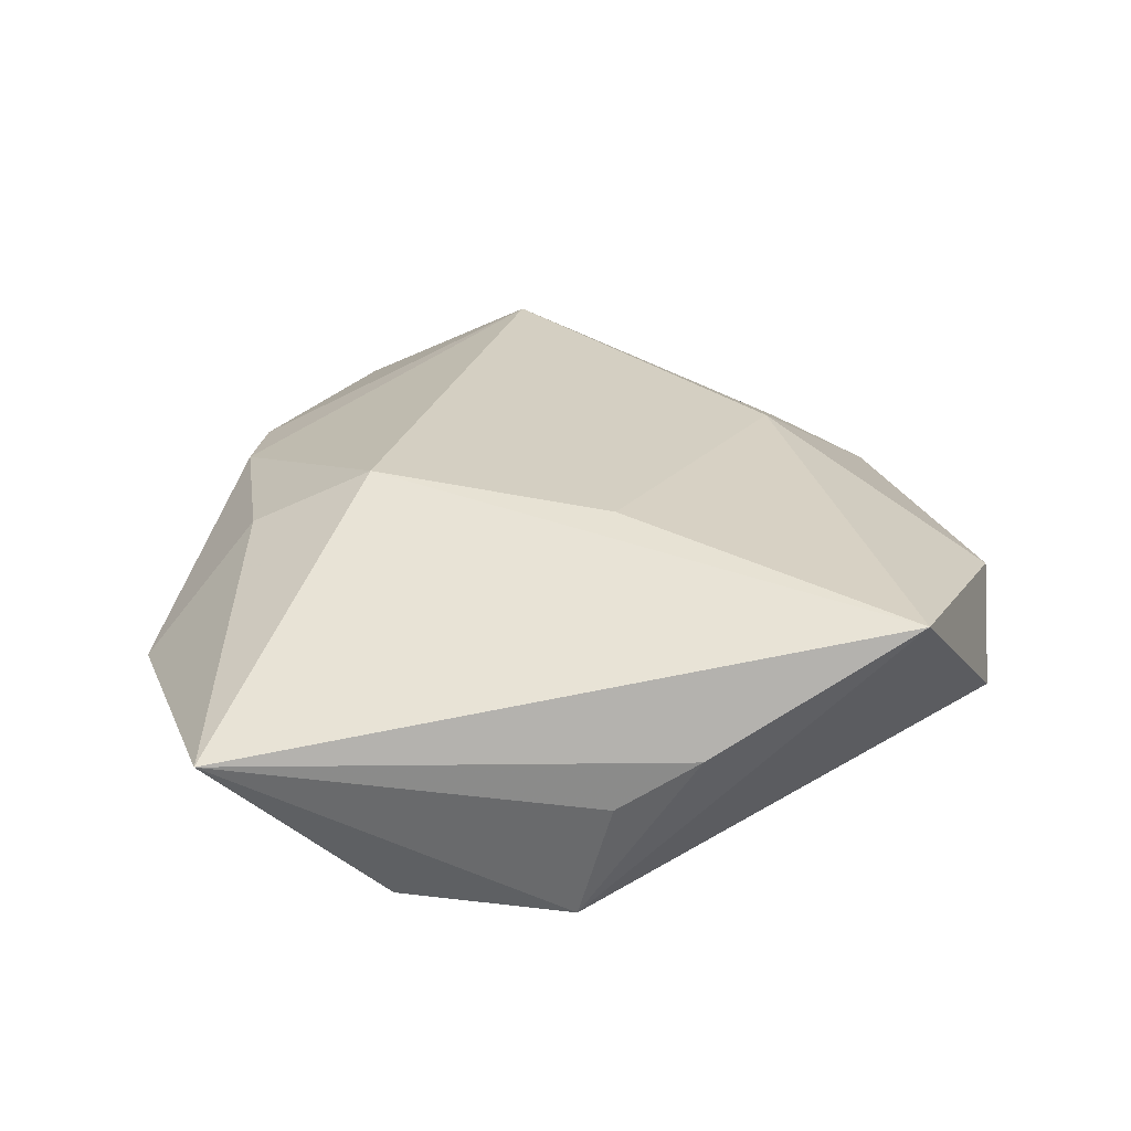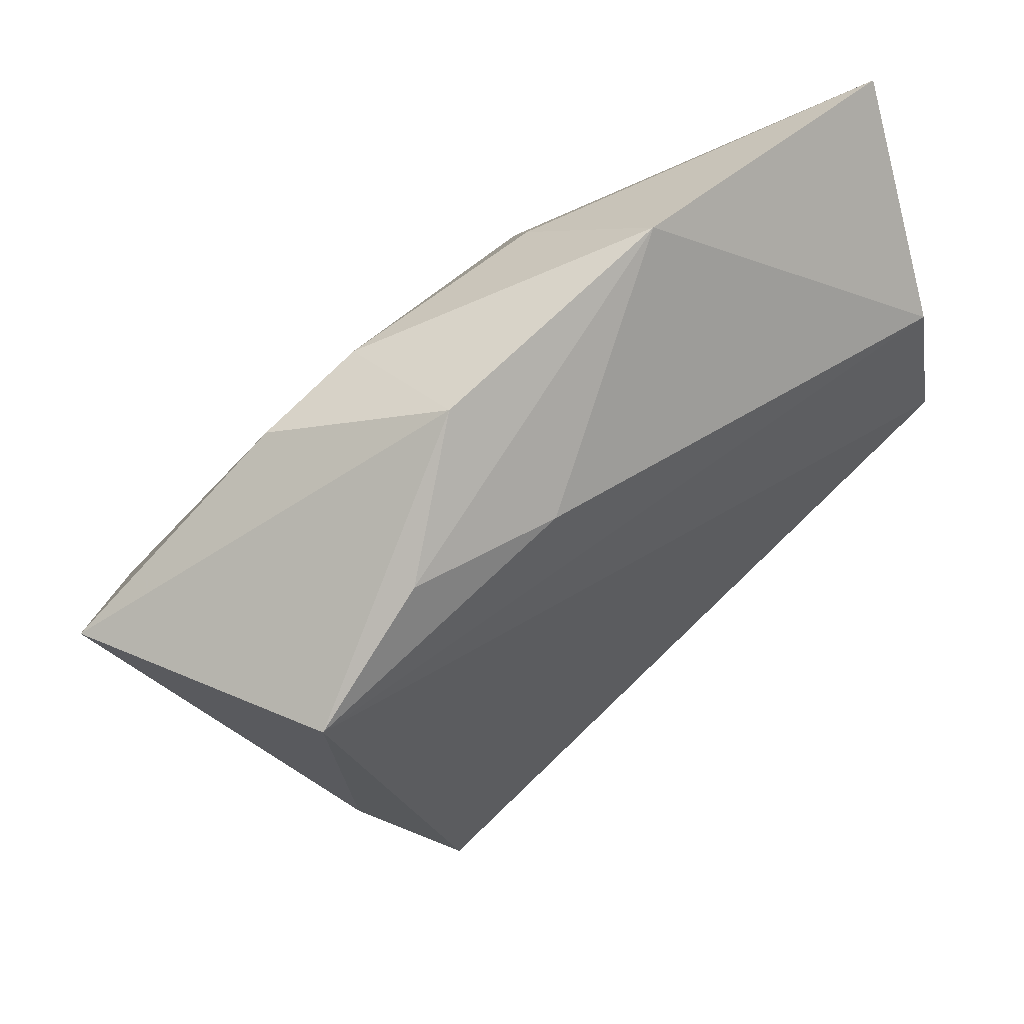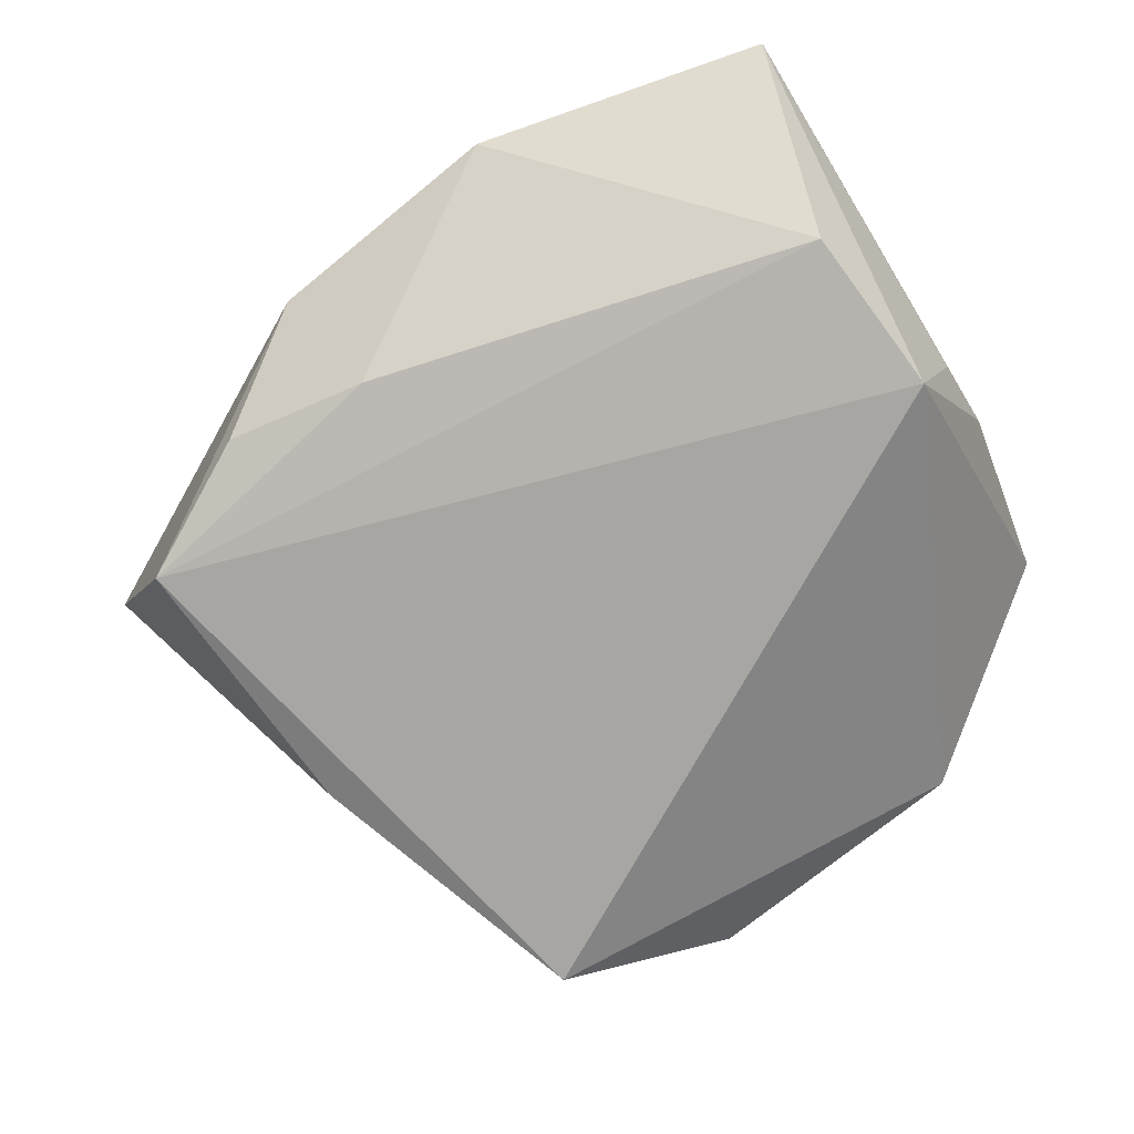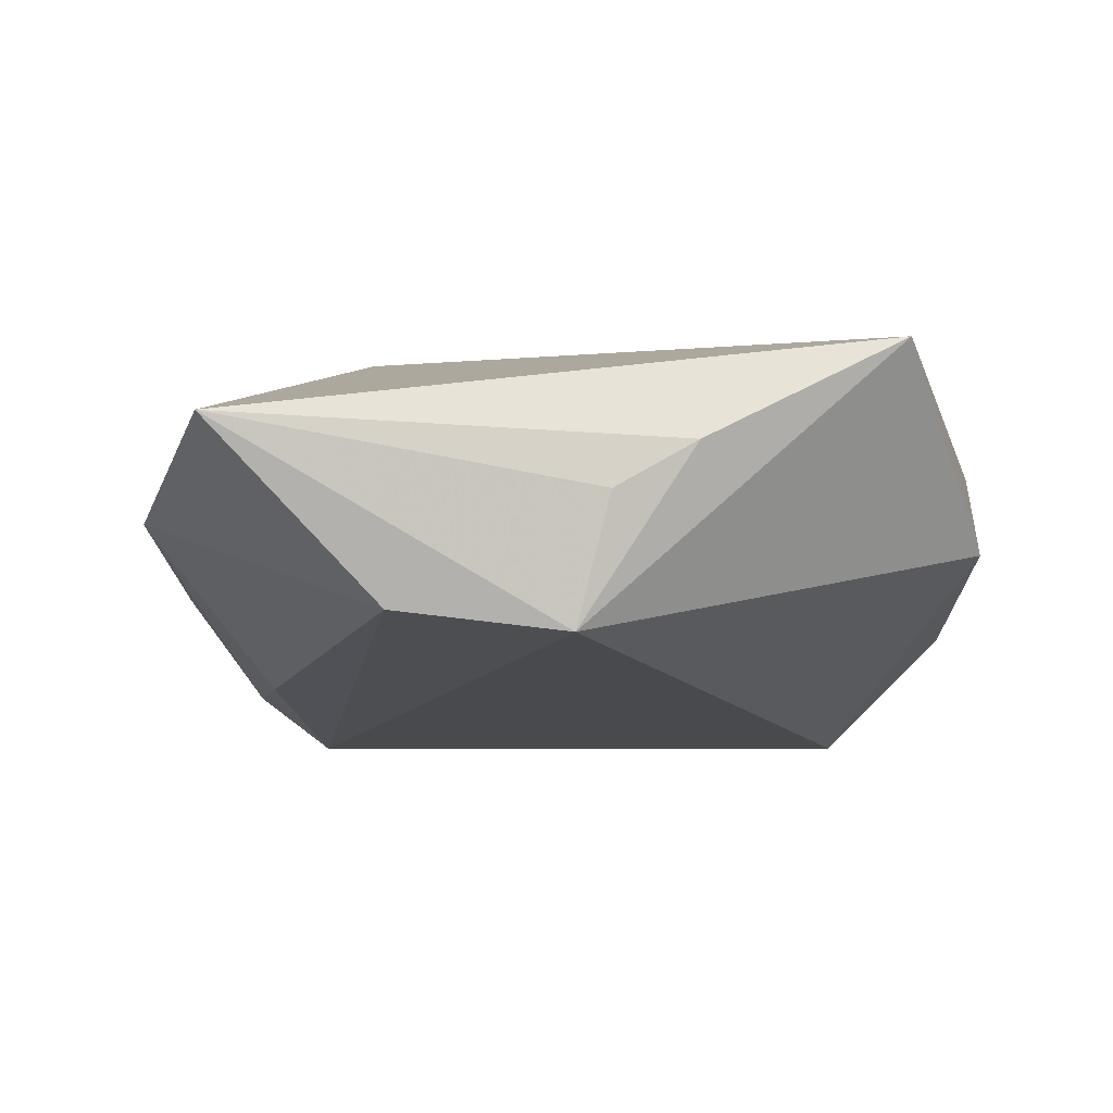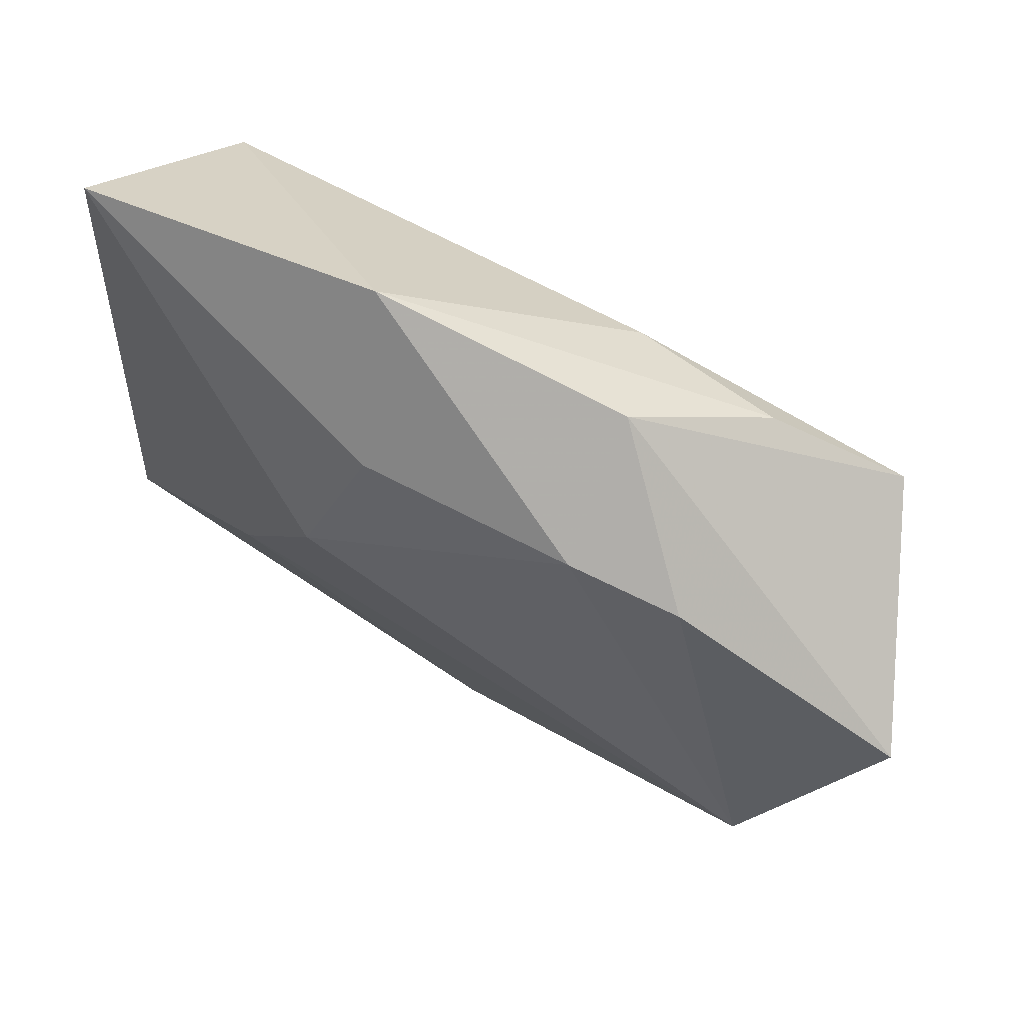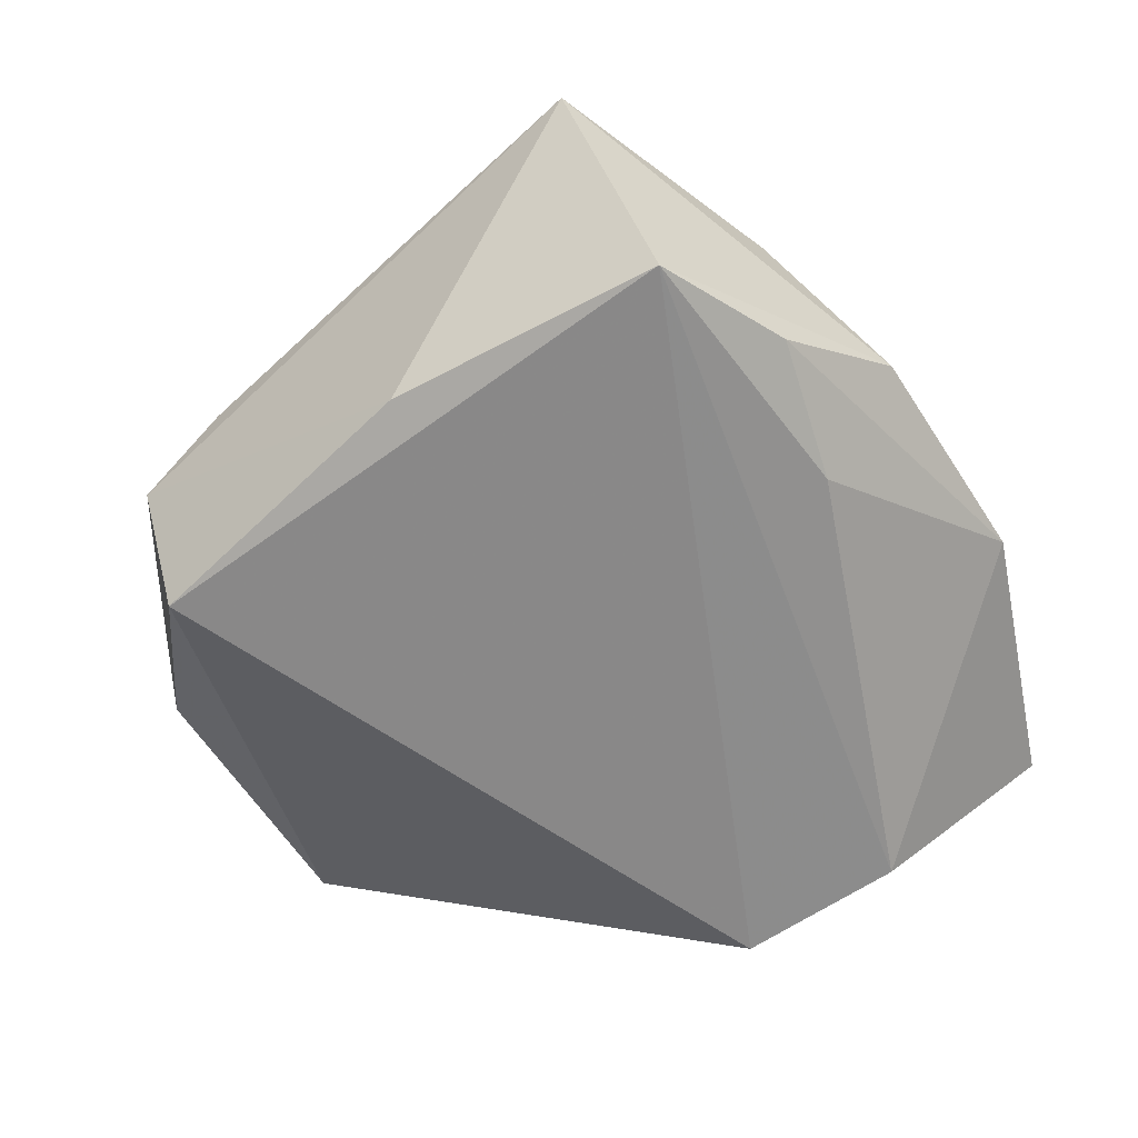
<metadata>
{"format":"obj","ext":"obj","renderer":"f3d","projection":"perspective","resolution":1024,"background":"white","views":[{"elev":23.9,"azim":-95.4,"up":"+Z"},{"elev":64.7,"azim":143.1,"up":"+Y"},{"elev":-73.5,"azim":-149.6,"up":"+Z"},{"elev":-13.5,"azim":-96.2,"up":"+Z"},{"elev":75.2,"azim":30.4,"up":"+Y"},{"elev":-62.3,"azim":113.8,"up":"+Z"}]}
</metadata>
<code>
v -0.02024 -0.04048 -0.003623
v 0.02809 -0.03755 0.002
v 0.007798 -0.04349 -0.006625
v 0.02325 -0.03444 -0.01651
v 0.01251 0.0391 -0.002912
v -0.01002 0.02006 0.01745
v 0.04799 0.01875 0.007668
v 0.02316 0.03116 -0.01188
v -0.006714 0.0319 0.01118
v -0.04229 -0.008477 0.00108
v 0.01411 0.03286 0.01004
v 0.03375 -0.005221 -0.01473
v -0.02003 -0.002982 0.01633
v 0.03863 0.001337 0.01804
v 0.008544 0.02964 -0.01343
v -0.04193 -0.0004558 -0.003632
v -0.03695 0.01945 -0.01412
v 0.006609 -0.02209 0.01571
v -0.01292 -0.04151 0.006261
v 0.03169 -0.02786 0.006154
v -0.01192 0.0428 -0.0006128
v 0.02493 0.03114 0.008749
v -0.04158 0.0366 0.002543
v -0.03981 -0.02893 0.01239
v 0.03622 0.02345 -0.01553
v -0.03881 0.002477 -0.01616
f 6 23 24
f 13 6 24
f 13 14 6
f 24 23 10
f 10 26 24
f 25 26 17
f 17 26 23
f 23 6 9
f 18 13 24
f 14 13 18
f 4 26 25
f 23 26 16
f 16 10 23
f 26 10 16
f 25 17 15
f 23 9 21
f 21 17 23
f 21 15 17
f 19 18 24
f 2 18 19
f 14 18 20
f 20 18 2
f 12 4 25
f 2 4 12
f 26 4 1
f 24 26 1
f 1 19 24
f 8 5 25
f 25 15 8
f 8 21 5
f 15 21 8
f 6 14 11
f 14 22 11
f 11 9 6
f 11 21 9
f 5 21 11
f 11 22 5
f 7 22 14
f 25 5 7
f 5 22 7
f 7 12 25
f 14 20 7
f 7 20 2
f 2 12 7
f 3 4 2
f 3 1 4
f 2 19 3
f 19 1 3

</code>
